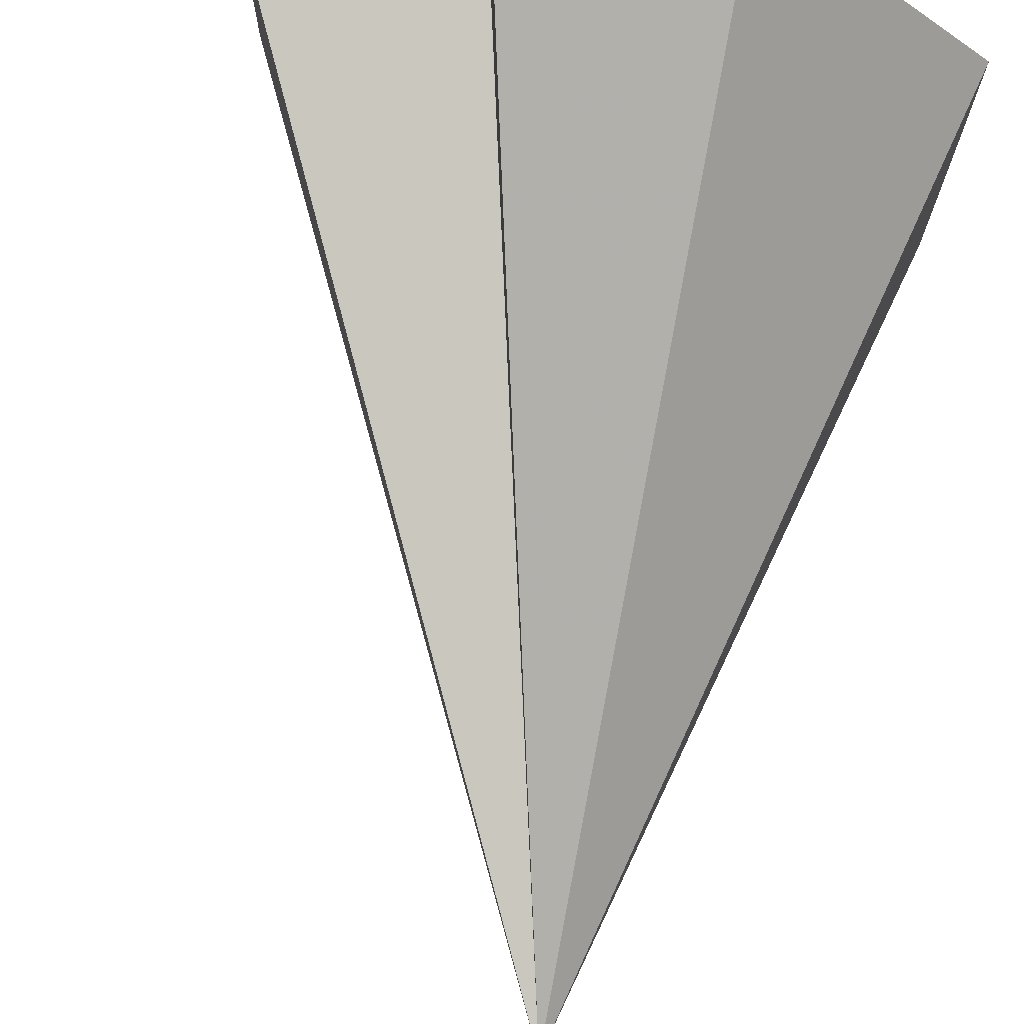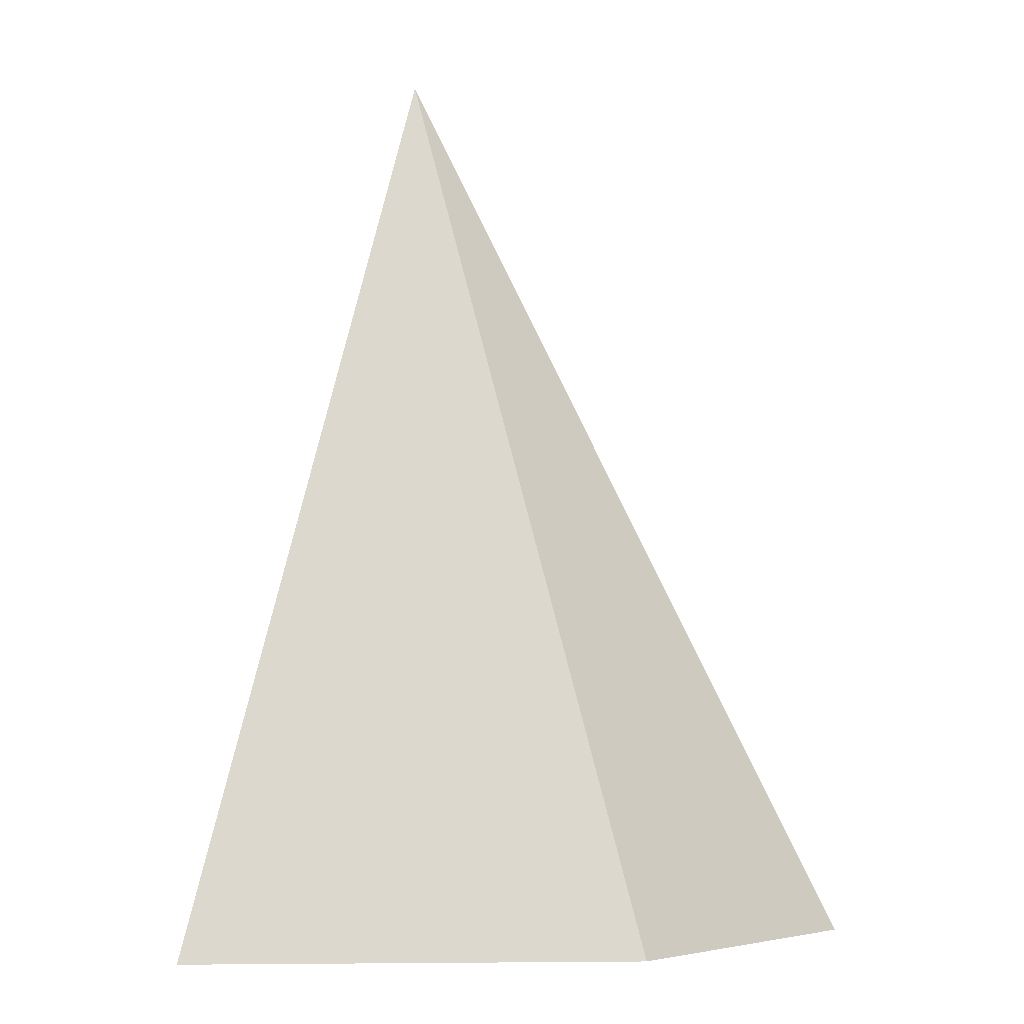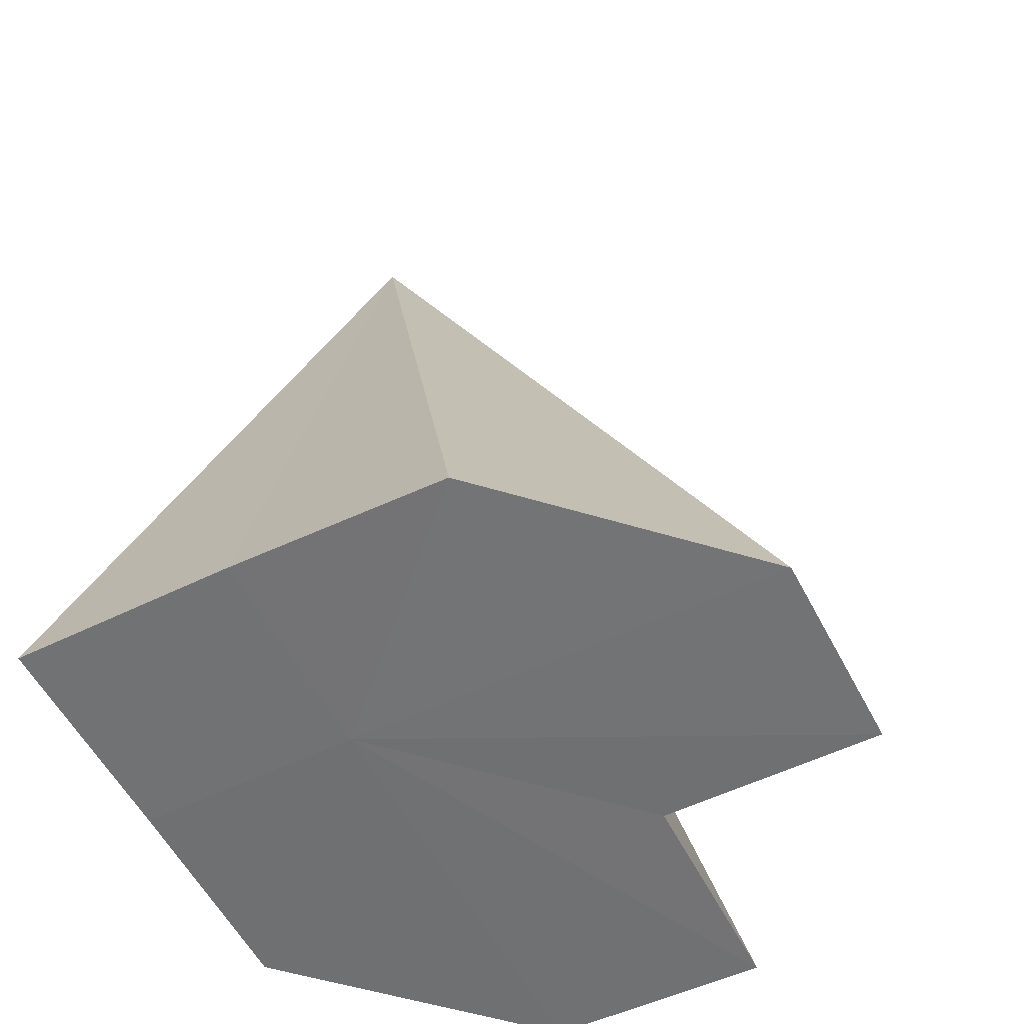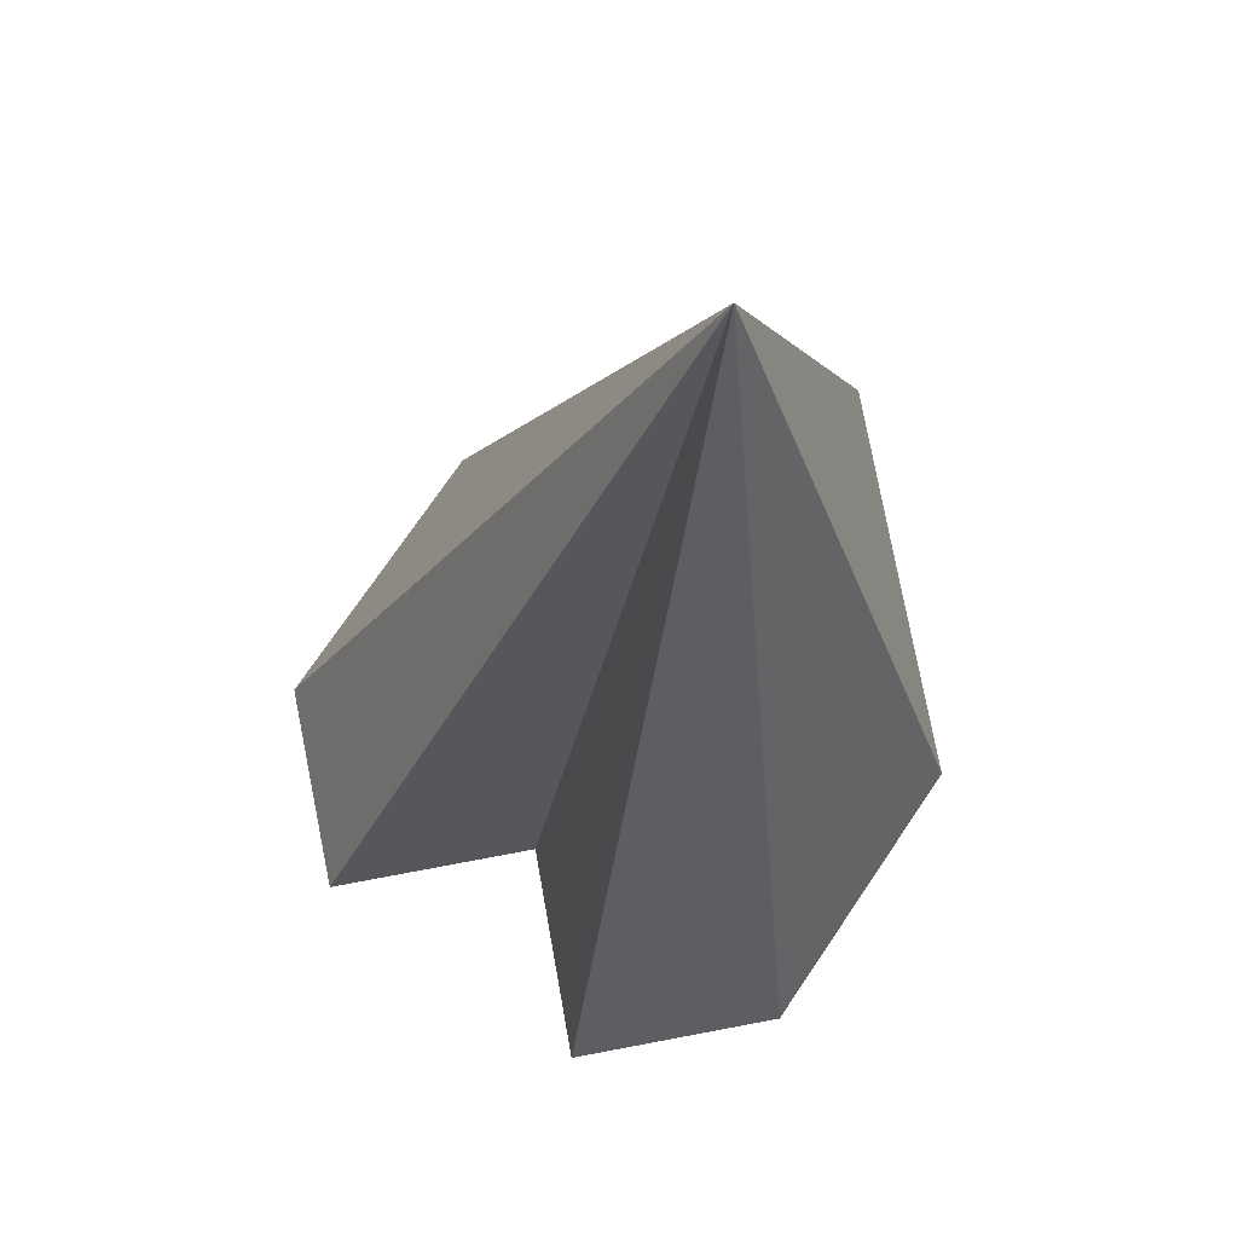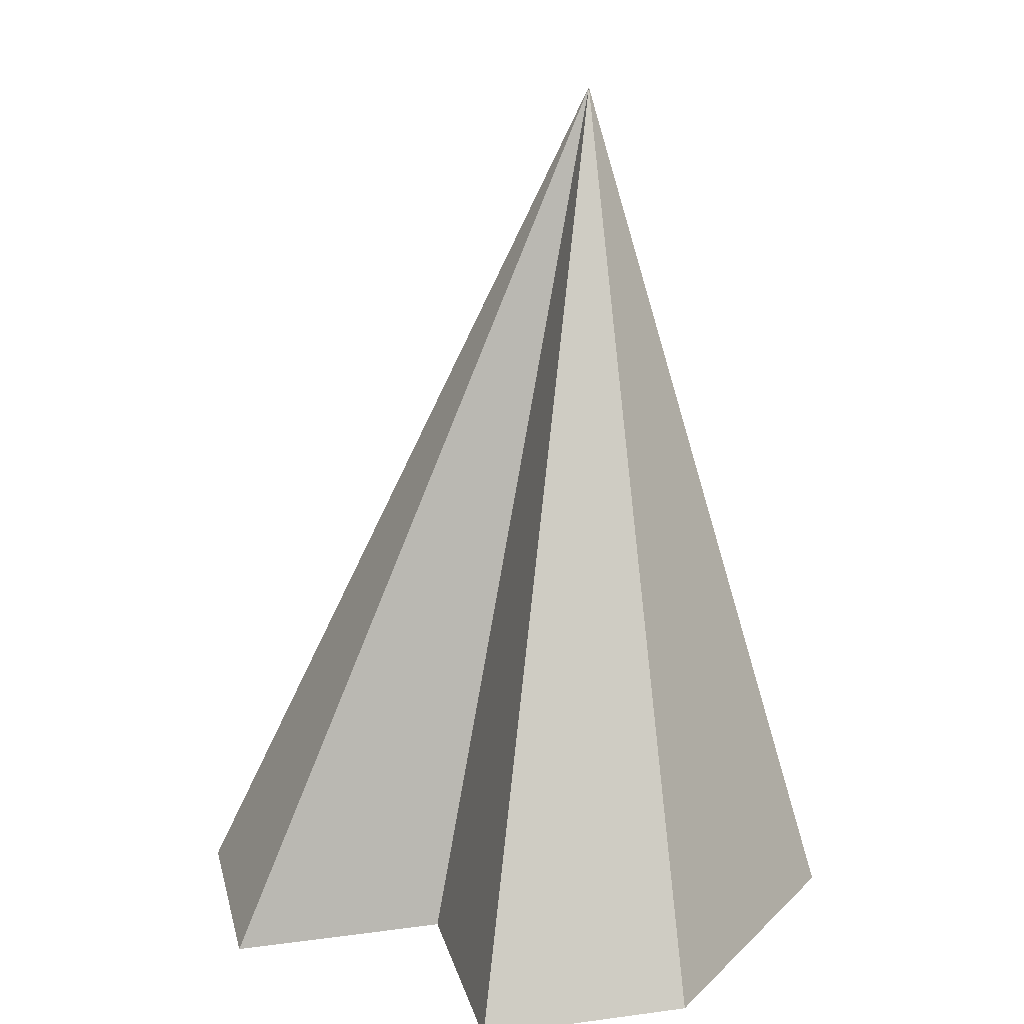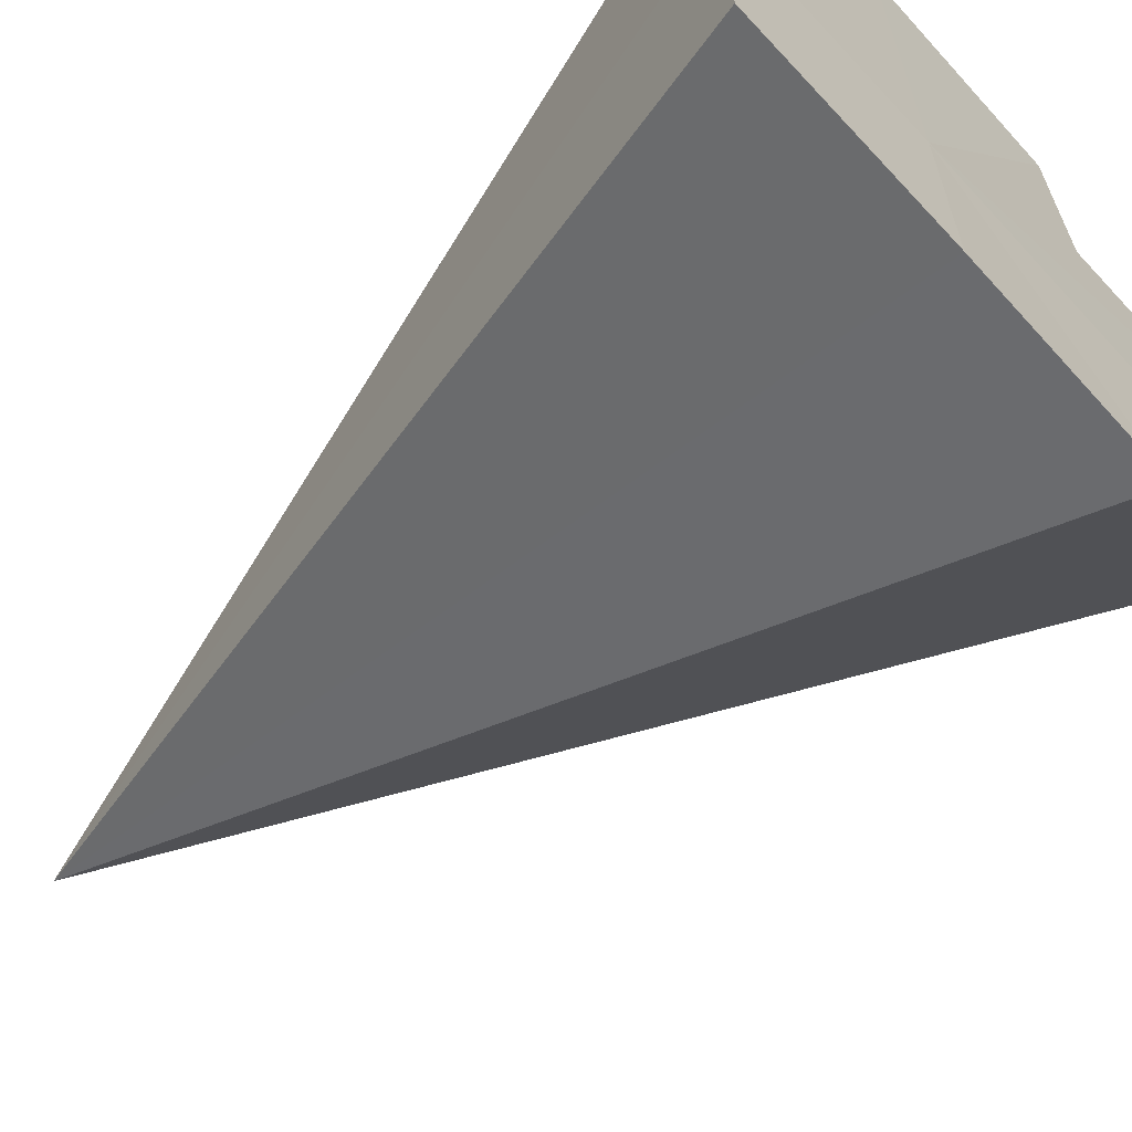
<metadata>
{"format":"obj","ext":"obj","renderer":"f3d","projection":"perspective","resolution":1024,"background":"white","views":[{"elev":74.3,"azim":11.0,"up":"+Y"},{"elev":-3.1,"azim":87.0,"up":"+Z"},{"elev":-55.4,"azim":116.9,"up":"+Z"},{"elev":74.3,"azim":-100.7,"up":"+Z"},{"elev":21.1,"azim":-103.3,"up":"+Z"},{"elev":-64.5,"azim":132.6,"up":"+Y"}]}
</metadata>
<code>
o 30917
v 2247 1882 22.07
v 2247 1882 22.07
v 2247 1882 22.11
v 2247 1882 22.07
v 2247 1882 22.07
v 2247 1882 22.07
v 2247 1882 22.11
v 2247 1882 22.07
v 2247 1882 22.07
v 2247 1882 22.07
v 2247 1882 22.07
v 2247 1882 22.11
v 2247 1882 22.07
v 2247 1882 22.07
v 2247 1882 22.07
v 2247 1882 22.11
v 2247 1882 22.07
v 2247 1882 22.07
v 2247 1882 22.07
v 2247 1882 22.07
v 2247 1882 22.07
v 2247 1882 22.07
v 2247 1882 22.07
v 2247 1882 22.07
v 2247 1882 22.07
v 2247 1882 22.07
v 2247 1882 22.07
v 2247 1882 22.07
v 2247 1882 22.07
f 1 2 3
f 4 5 3
f 6 1 7
f 8 4 7
f 9 6 7
f 10 8 7
f 11 9 12
f 13 10 12
f 14 15 16
f 17 18 16
f 19 20 21
f 21 20 22
f 23 20 19
f 22 20 24
f 25 20 23
f 24 20 26
f 27 20 25
f 26 20 28
f 29 20 27
f 28 20 29

</code>
